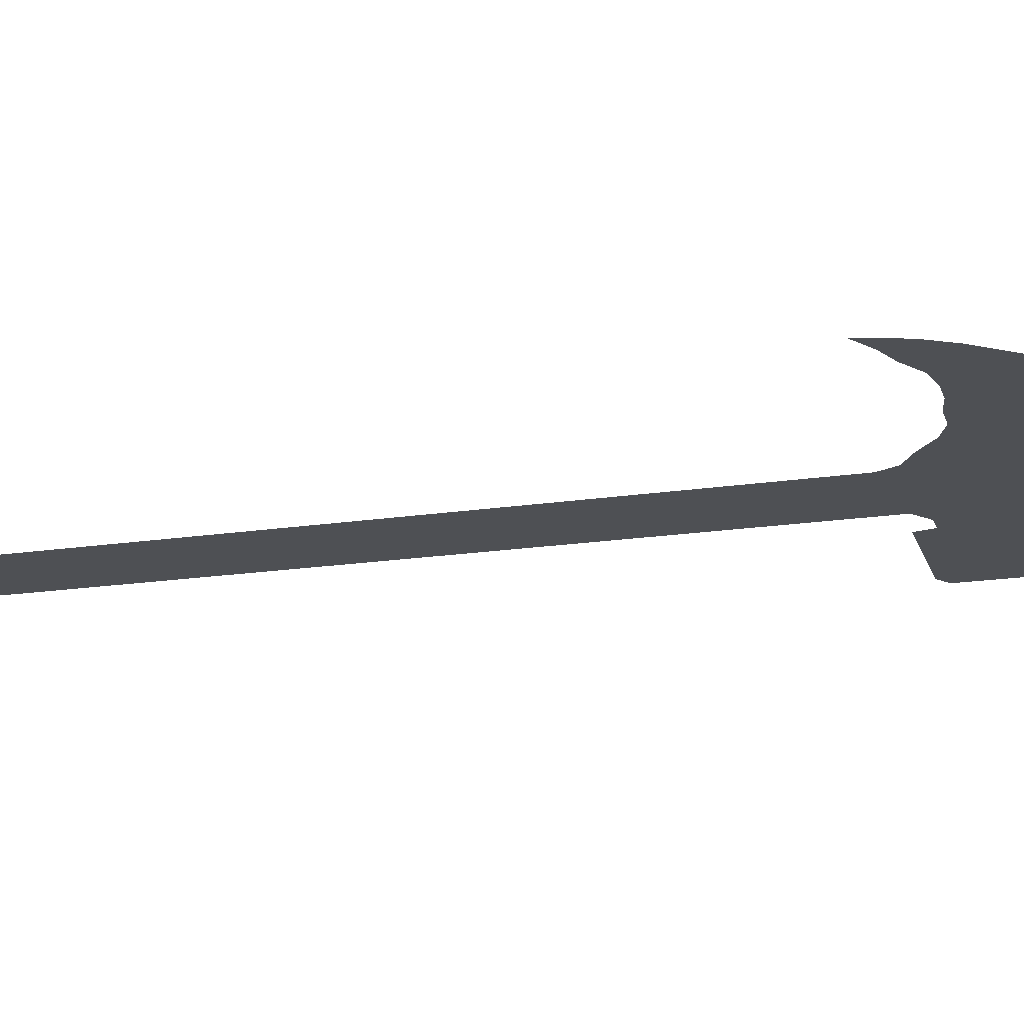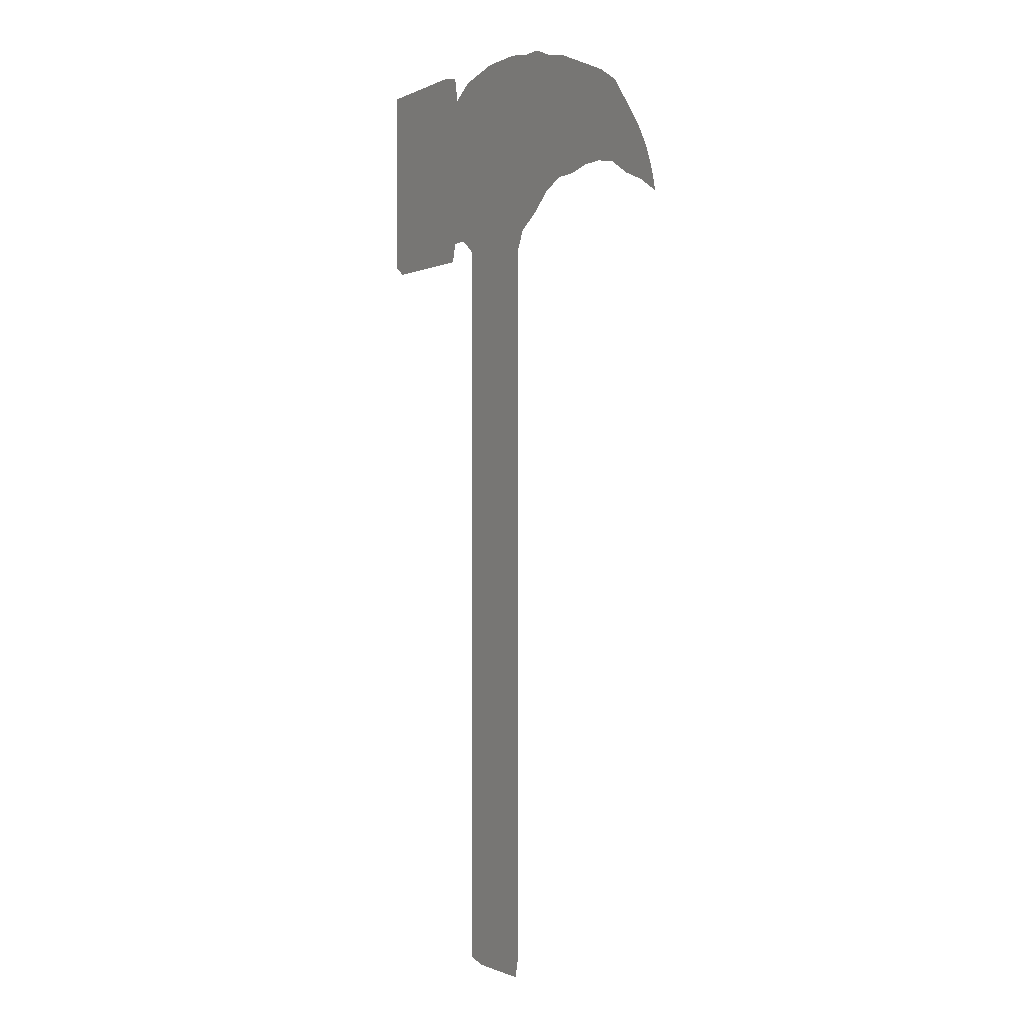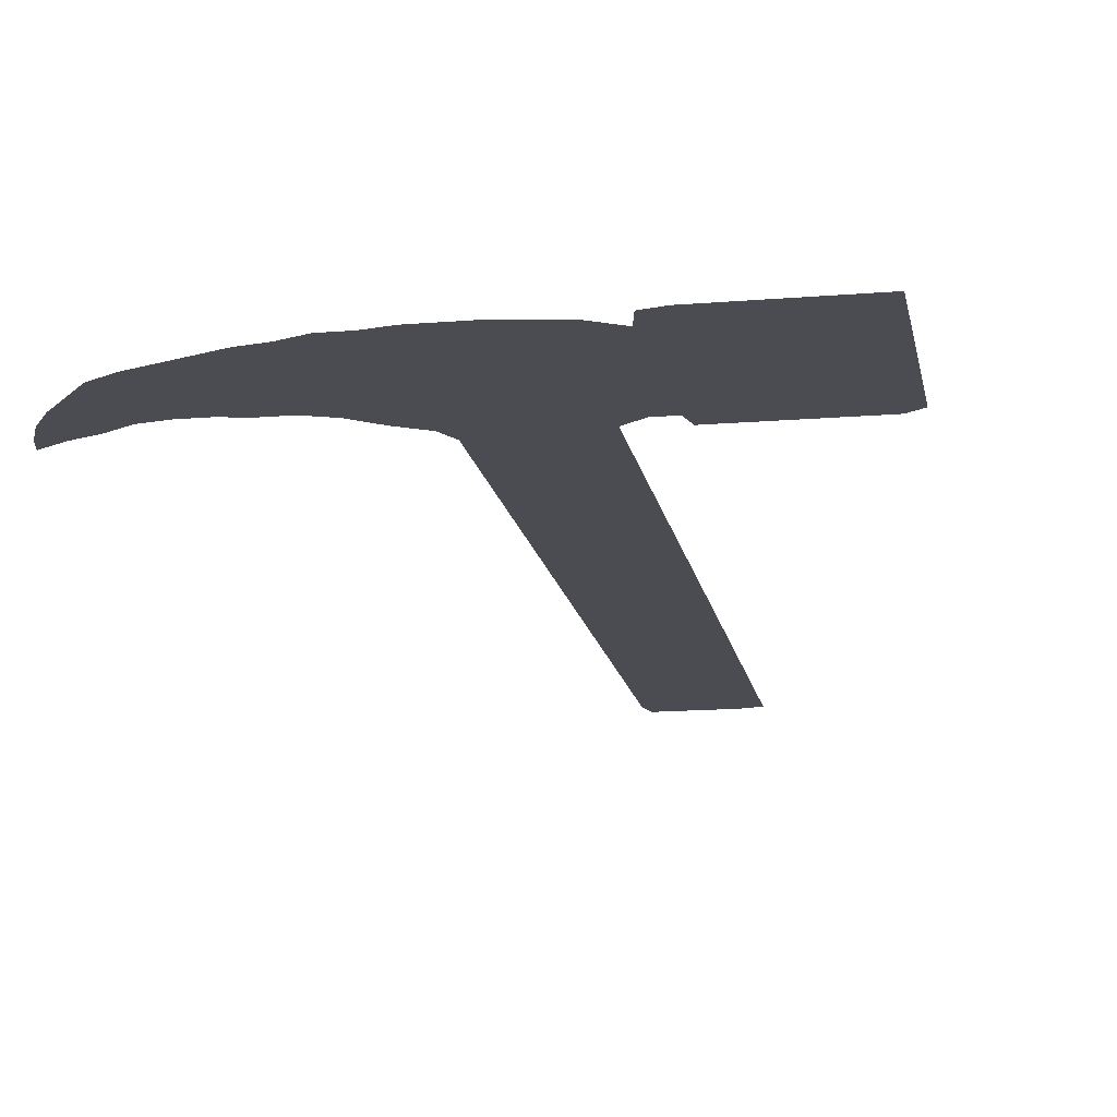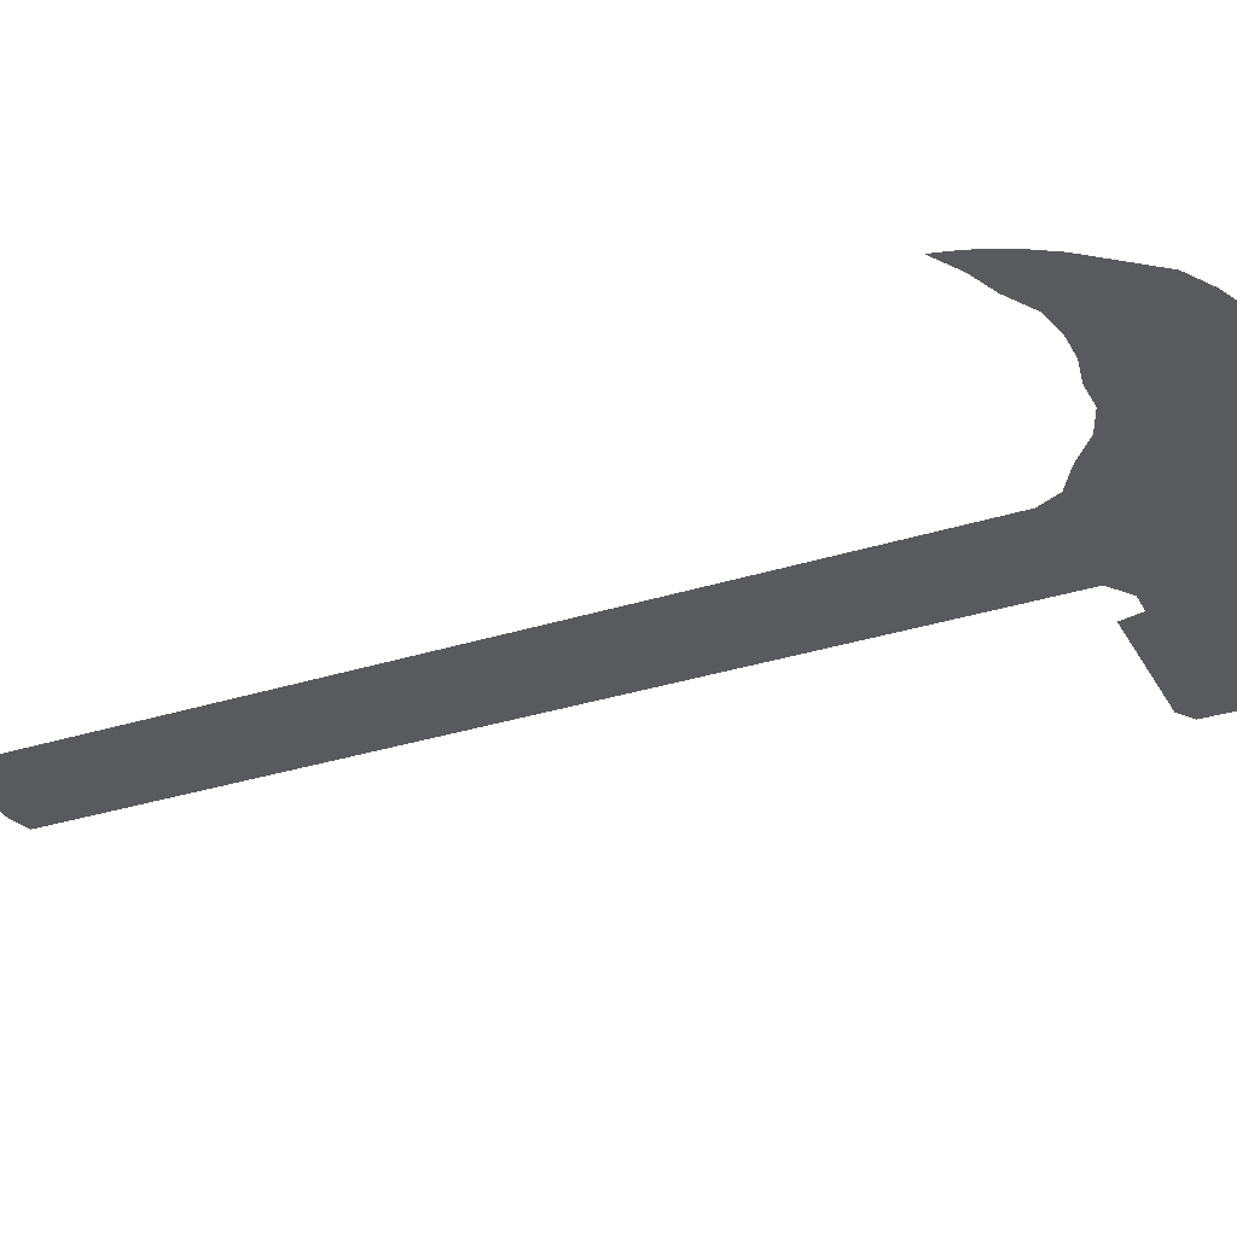
<metadata>
{"format":"obj","ext":"obj","renderer":"f3d","projection":"perspective","resolution":1024,"background":"white","views":[{"elev":-18.8,"azim":106.2,"up":"+Z"},{"elev":-0.9,"azim":60.0,"up":"+Y"},{"elev":-15.4,"azim":-170.0,"up":"+Z"},{"elev":-31.4,"azim":114.4,"up":"+Z"}]}
</metadata>
<code>
v 0.1878 0.5074 0
v 0.1878 0.5304 0
v 0.1878 0.5554 0
v 0.1878 0.5822 0
v 0.1878 0.6082 0
v 0.1878 0.6336 0
v 0.1878 0.6615 0
v 0.1878 0.6883 0
v 0.1878 0.7159 0
v 0.1878 0.7416 0
v 0.1878 0.7666 0
v 0.1878 0.7919 0
v 0.1675 0.8071 0
v 0.1472 0.8071 0
v 0.1421 0.7868 0
v 0.1167 0.7868 0
v 0.09343 0.7868 0
v 0.0655 0.7868 0
v 0.04054 0.7868 0
v 0.01523 0.7868 0
v 0 0.797 0
v 0 0.818 0
v 0 0.8432 0
v 0 0.8733 0
v 0 0.899 0
v 0 0.9244 0
v 0 0.9498 0
v 0 0.9726 0
v 0 1 0
v 0.02511 1 0
v 0.05074 1 0
v 0.07631 1 0
v 0.1011 1 0
v 0.1269 1 0
v 0.1472 0.9949 0
v 0.1523 0.9695 0
v 0.1777 0.9848 0
v 0.2009 0.9894 0
v 0.2284 0.9949 0
v 0.2534 0.9949 0
v 0.2792 0.9949 0
v 0.3046 0.9899 0
v 0.33 0.9899 0
v 0.3553 0.9797 0
v 0.3807 0.9746 0
v 0.4056 0.9647 0
v 0.4309 0.9545 0
v 0.4568 0.9442 0
v 0.4822 0.9289 0
v 0.5029 0.9031 0
v 0.5228 0.8782 0
v 0.5381 0.8528 0
v 0.5482 0.8274 0
v 0.5533 0.8071 0
v 0.5279 0.8223 0
v 0.5025 0.8325 0
v 0.4772 0.8477 0
v 0.4518 0.8528 0
v 0.4264 0.8528 0
v 0.401 0.8477 0
v 0.3756 0.8477 0
v 0.3503 0.8376 0
v 0.3249 0.8173 0
v 0.2995 0.802 0
v 0.2893 0.7817 0
v 0.2893 0.7568 0
v 0.2893 0.7352 0
v 0.2893 0.7101 0
v 0.2893 0.6856 0
v 0.2893 0.6597 0
v 0.2893 0.6343 0
v 0.2893 0.6116 0
v 0.2893 0.5879 0
v 0.2893 0.5633 0
v 0.2893 0.5381 0
v 0.2893 0.5136 0
v 0.2893 0.4874 0
v 0.2893 0.4619 0
v 0.2893 0.4366 0
v 0.2893 0.4112 0
v 0.2893 0.3858 0
v 0.2893 0.3604 0
v 0.2893 0.335 0
v 0.2893 0.3096 0
v 0.2893 0.2823 0
v 0.2893 0.2541 0
v 0.2893 0.2291 0
v 0.2893 0.2032 0
v 0.2893 0.1777 0
v 0.2893 0.1523 0
v 0.2893 0.1269 0
v 0.2893 0.1013 0
v 0.2893 0.07587 0
v 0.2893 0.0452 0
v 0.2893 0.02031 0
v 0.2843 0 0
v 0.2592 0 0
v 0.2338 0 0
v 0.2081 0 0
v 0.1878 0.005076 0
v 0.1878 0.03256 0
v 0.1878 0.05568 0
v 0.1878 0.08013 0
v 0.1878 0.1091 0
v 0.1878 0.1365 0
v 0.1878 0.1615 0
v 0.1878 0.1853 0
v 0.1878 0.2111 0
v 0.1878 0.2361 0
v 0.1878 0.2645 0
v 0.1878 0.2895 0
v 0.1878 0.3168 0
v 0.1878 0.3406 0
v 0.1878 0.3658 0
v 0.1878 0.3911 0
v 0.1878 0.4163 0
v 0.1878 0.4416 0
v 0.1878 0.4617 0
v 0.1878 0.4827 0
v 0.07665 0.9348 0
v 0.07292 0.8466 0
v 0.1488 0.8851 0
v 0.2371 0.09033 0
v 0.1335 0.9783 0
v 0.1128 0.974 0
v 0.475 0.9002 0
v 0.392 0.9123 0
v 0.3673 0.9221 0
v 0.348 0.9041 0
v 0.3239 0.968 0
v 0.3259 0.9146 0
v 0.2566 0.8938 0
v 0.2378 0.14 0
v 0.2356 0.06439 0
v 0.2384 0.1152 0
v 0.2383 0.191 0
v 0.2408 0.8004 0
v 0.2086 0.9061 0
v 0.2433 0.7729 0
v 0.5077 0.8561 0
v 0.3044 0.9079 0
v 0.2798 0.8995 0
v 0.2387 0.1653 0
v 0.2395 0.2155 0
v 0.1833 0.8932 0
v 0.07406 0.956 0
v 0.04462 0.959 0
v 0.02572 0.8301 0
v 0.02326 0.8066 0
v 0.05202 0.837 0
v 0.1148 0.8067 0
v 0.4918 0.8769 0
v 0.5247 0.839 0
v 0.4184 0.9013 0
v 0.2393 0.7502 0
v 0.2062 0.02278 0
v 0.2688 0.02565 0
v 0.2385 0.317 0
v 0.2385 0.6985 0
v 0.4469 0.899 0
v 0.2388 0.2915 0
v 0.2384 0.3421 0
v 0.2386 0.7244 0
v 0.2389 0.266 0
v 0.2384 0.3675 0
v 0.2399 0.2404 0
v 0.2383 0.3928 0
v 0.2377 0.4187 0
v 0.2378 0.4442 0
v 0.2384 0.4699 0
v 0.2381 0.5969 0
v 0.2381 0.5463 0
v 0.2382 0.6223 0
v 0.2385 0.5205 0
v 0.238 0.5716 0
v 0.2384 0.6475 0
v 0.2386 0.4952 0
v 0.2384 0.6728 0
v 0.01952 0.9725 0
v 0.1148 0.874 0
v 0.1056 0.8281 0
v 0.1509 0.8372 0
v 0.2122 0.08689 0
v 0.3388 0.9533 0
v 0.3626 0.9509 0
v 0.464 0.8754 0
v 0.2737 0.8458 0
v 0.2125 0.1304 0
v 0.2587 0.07449 0
v 0.2092 0.06465 0
v 0.2634 0.09532 0
v 0.216 0.1086 0
v 0.264 0.1193 0
v 0.2112 0.1849 0
v 0.2729 0.8042 0
v 0.2207 0.854 0
v 0.197 0.858 0
v 0.2126 0.8064 0
v 0.147 0.9157 0
v 0.2583 0.9206 0
v 0.2001 0.8335 0
v 0.2626 0.7823 0
v 0.1887 0.8131 0
v 0.2638 0.1445 0
v 0.2161 0.1589 0
v 0.264 0.1696 0
v 0.2133 0.2116 0
v 0.2639 0.1952 0
v 0.1291 0.8292 0
v 0.1757 0.8476 0
v 0.2396 0.8749 0
v 0.102 0.9455 0
v 0.02089 0.9438 0
v 0.04015 0.9352 0
v 0.4114 0.9331 0
v 0.2378 0.9713 0
v 0.2298 0.828 0
v 0.2299 0.9259 0
v 0.2171 0.7773 0
v 0.2138 0.7486 0
v 0.2648 0.7533 0
v 0.2133 0.3059 0
v 0.2127 0.6949 0
v 0.4361 0.9249 0
v 0.2128 0.2807 0
v 0.2639 0.2987 0
v 0.2131 0.3312 0
v 0.2638 0.3242 0
v 0.2638 0.703 0
v 0.2641 0.7281 0
v 0.2133 0.7213 0
v 0.2136 0.2544 0
v 0.2648 0.2726 0
v 0.2131 0.3565 0
v 0.2637 0.3496 0
v 0.2176 0.232 0
v 0.2642 0.2463 0
v 0.2646 0.2205 0
v 0.2131 0.3819 0
v 0.2637 0.375 0
v 0.2129 0.4079 0
v 0.2637 0.4004 0
v 0.2134 0.4334 0
v 0.2637 0.4257 0
v 0.2112 0.4607 0
v 0.2637 0.4512 0
v 0.2129 0.5914 0
v 0.2131 0.5392 0
v 0.213 0.6175 0
v 0.2633 0.6019 0
v 0.2132 0.5135 0
v 0.2638 0.5271 0
v 0.2637 0.5529 0
v 0.2125 0.5657 0
v 0.2636 0.5776 0
v 0.2131 0.6425 0
v 0.2639 0.6265 0
v 0.2639 0.4769 0
v 0.2138 0.4889 0
v 0.264 0.502 0
v 0.2639 0.652 0
v 0.213 0.6685 0
v 0.2639 0.677 0
v 0.1071 0.9183 0
v 0.03466 0.8779 0
v 0.06448 0.9778 0
v 0.3866 0.943 0
v 0.2708 0.8716 0
v 0.3708 0.8943 0
v 0.3483 0.8796 0
v 0.2472 0.9469 0
v 0.2651 0.05339 0
v 0.2485 0.8504 0
v 0.216 0.9505 0
v 0.2334 0.9004 0
v 0.2094 0.8802 0
v 0.02755 0.8548 0
v 0.3225 0.867 0
v 0.2968 0.8557 0
v 0.04102 0.9818 0
v 0.293 0.8272 0
v 0.1869 0.941 0
v 0.1684 0.9265 0
v 0.08961 0.9746 0
v 0.07977 0.817 0
v 0.3945 0.8823 0
v 0.2588 0.825 0
v 0.278 0.9462 0
v 0.2629 0.9702 0
v 0.1706 0.8259 0
v 0.04977 0.8116 0
v 0.2133 0.973 0
v 0.2474 0.01729 0
v 0.2028 0.04409 0
v 0.1245 0.9011 0
v 0.0557 0.8641 0
v 0.09596 0.8942 0
v 0.2267 0.02019 0
v 0.325 0.8905 0
v 0.2863 0.9234 0
v 0.2453 0.03884 0
v 0.1577 0.8611 0
v 0.3479 0.8573 0
v 0.2063 0.9288 0
v 0.1567 0.9447 0
v 0.1872 0.9166 0
v 0.05577 0.918 0
v 0.4597 0.9196 0
v 0.3118 0.9382 0
v 0.2225 0.04321 0
v 0.4372 0.8765 0
v 0.1359 0.8577 0
v 0.0946 0.8482 0
v 0.1162 0.8484 0
v 0.3013 0.9618 0
v 0.374 0.8684 0
v 0.2762 0.7687 0
v 0.1783 0.8726 0
v 0.05846 0.9405 0
v 0.1303 0.9554 0
v 0.08371 0.9162 0
v 0.1286 0.931 0
v 0.06503 0.8917 0
v 0.01934 0.8927 0
v 0.04092 0.9 0
v 0.2014 0.147 0
v 0.3424 0.9308 0
v 0.3211 0.8423 0
v 0.2991 0.8814 0
v 0.1851 0.9637 0
v 0.08337 0.8713 0
v 0.1659 0.906 0
v 0.5389 0.8237 0
v 0.02443 0.9167 0
v 0.2849 0.9725 0
v 0.4148 0.8728 0
f 209 182 312
f 99 156 100
f 28 179 29
f 125 212 320
f 128 129 269
f 186 160 311
f 189 123 134
f 135 192 123
f 193 133 135
f 34 124 35
f 276 196 211
f 290 203 201
f 217 287 273
f 139 202 137
f 42 130 43
f 289 271 288
f 95 157 96
f 143 205 133
f 206 136 143
f 208 144 136
f 210 201 197
f 36 330 37
f 290 201 210
f 275 276 211
f 19 291 149
f 181 313 285
f 20 149 21
f 152 57 140
f 52 140 153
f 53 153 333
f 217 137 287
f 38 292 39
f 160 186 126
f 142 132 268
f 155 221 139
f 94 272 157
f 226 158 161
f 228 162 158
f 14 151 15
f 163 230 155
f 231 159 163
f 233 161 164
f 235 165 162
f 237 164 166
f 238 166 144
f 240 167 165
f 242 168 167
f 244 169 168
f 246 170 169
f 171 250 173
f 174 252 172
f 254 172 175
f 175 255 171
f 173 257 176
f 177 259 170
f 174 177 260
f 262 176 178
f 178 263 159
f 27 213 179
f 295 199 322
f 331 313 180
f 189 191 123
f 156 101 100
f 179 30 29
f 33 125 34
f 34 125 124
f 49 126 50
f 46 267 215
f 185 128 267
f 287 195 281
f 299 141 329
f 44 184 185
f 129 270 269
f 142 300 200
f 195 65 64
f 193 204 133
f 190 134 183
f 189 134 272
f 301 272 134
f 183 123 192
f 191 193 135
f 192 135 188
f 206 208 136
f 124 36 35
f 12 219 198
f 198 219 137
f 138 275 218
f 138 276 275
f 210 318 302
f 287 281 187
f 51 140 52
f 130 44 43
f 270 299 278
f 278 279 328
f 94 157 95
f 157 97 96
f 188 133 205
f 204 206 143
f 205 143 194
f 208 238 144
f 194 136 207
f 304 218 274
f 282 304 274
f 330 38 37
f 281 64 63
f 283 332 306
f 334 307 214
f 147 214 319
f 266 146 284
f 148 277 23
f 148 23 22
f 18 291 19
f 149 291 148
f 149 22 21
f 19 149 20
f 140 57 56
f 50 152 51
f 51 152 140
f 152 186 57
f 52 153 53
f 153 56 55
f 153 140 56
f 153 55 333
f 127 269 286
f 215 154 224
f 145 276 138
f 48 308 49
f 131 309 141
f 203 198 201
f 184 130 309
f 202 139 221
f 221 155 230
f 219 220 155
f 98 298 99
f 310 190 294
f 181 209 314
f 226 228 158
f 229 159 263
f 160 154 311
f 186 311 58
f 233 226 161
f 225 161 222
f 228 235 162
f 222 158 227
f 151 17 16
f 151 16 15
f 231 223 159
f 220 231 163
f 230 163 229
f 237 233 164
f 232 164 225
f 235 240 165
f 227 162 234
f 238 237 166
f 236 166 232
f 207 144 236
f 240 242 167
f 234 165 239
f 242 244 168
f 239 167 241
f 244 246 169
f 241 168 243
f 246 258 170
f 243 169 245
f 250 171 255
f 253 172 252
f 257 173 250
f 249 247 171
f 252 174 260
f 248 251 174
f 254 248 172
f 255 175 253
f 247 254 175
f 261 176 257
f 256 249 173
f 245 170 259
f 258 260 177
f 177 251 259
f 262 256 176
f 263 178 261
f 223 262 178
f 179 147 280
f 27 179 28
f 280 147 266
f 26 213 27
f 331 180 297
f 314 312 180
f 183 103 190
f 42 315 130
f 130 315 309
f 185 327 128
f 279 268 187
f 188 105 104
f 93 191 189
f 92 193 191
f 192 104 183
f 91 204 193
f 194 107 106
f 137 195 287
f 198 137 217
f 197 196 276
f 197 201 196
f 318 145 122
f 179 280 30
f 142 200 132
f 202 65 195
f 288 271 200
f 90 206 204
f 205 106 326
f 89 208 206
f 207 108 194
f 88 238 208
f 318 276 145
f 14 209 151
f 210 197 318
f 120 321 212
f 211 273 268
f 319 120 146
f 213 214 147
f 209 181 151
f 151 181 285
f 215 127 154
f 218 275 200
f 218 200 271
f 11 220 219
f 10 231 220
f 221 66 317
f 8 262 223
f 224 154 160
f 84 228 226
f 83 235 228
f 229 68 230
f 230 67 221
f 9 223 231
f 85 226 233
f 82 240 235
f 86 233 237
f 87 237 238
f 81 242 240
f 80 244 242
f 79 246 244
f 245 118 117
f 78 258 246
f 4 254 247
f 2 251 248
f 5 247 249
f 250 72 257
f 1 259 251
f 252 75 253
f 253 74 255
f 3 248 254
f 255 73 250
f 6 249 256
f 257 71 261
f 77 260 258
f 259 119 245
f 252 260 76
f 261 70 263
f 7 256 262
f 263 69 229
f 305 36 320
f 120 212 146
f 264 295 322
f 323 307 325
f 324 334 25
f 241 243 116
f 297 295 264
f 307 321 120
f 321 297 264
f 92 191 93
f 32 266 284
f 45 267 46
f 215 267 127
f 44 185 45
f 45 185 267
f 267 128 127
f 211 268 132
f 130 184 44
f 239 241 115
f 327 131 129
f 185 184 327
f 316 303 61
f 316 270 303
f 127 128 269
f 39 216 40
f 137 202 195
f 90 204 91
f 190 103 102
f 134 123 183
f 93 272 94
f 93 189 272
f 183 104 103
f 91 193 92
f 191 135 123
f 192 188 104
f 135 133 188
f 88 208 89
f 12 203 13
f 195 64 281
f 273 187 268
f 273 287 187
f 275 132 200
f 274 271 216
f 274 218 271
f 196 217 273
f 275 211 132
f 211 196 273
f 290 210 182
f 302 318 122
f 324 25 24
f 277 265 24
f 148 150 277
f 11 219 12
f 219 139 137
f 303 328 62
f 270 278 303
f 279 281 328
f 279 187 281
f 141 142 329
f 326 106 105
f 89 206 90
f 204 143 133
f 205 194 106
f 143 136 194
f 87 238 88
f 194 108 107
f 136 144 207
f 330 292 38
f 234 239 114
f 330 282 274
f 145 138 306
f 14 290 182
f 122 145 332
f 199 332 283
f 330 305 282
f 25 334 26
f 26 334 213
f 320 36 124
f 284 212 125
f 31 266 32
f 125 33 284
f 277 24 23
f 151 285 17
f 285 121 150
f 17 285 18
f 286 316 60
f 60 316 61
f 154 127 286
f 201 198 217
f 207 236 109
f 201 217 196
f 41 335 42
f 289 288 335
f 317 66 65
f 221 67 66
f 10 220 11
f 219 155 139
f 83 228 84
f 229 69 68
f 336 60 59
f 84 226 85
f 222 112 111
f 161 158 222
f 82 235 83
f 227 113 112
f 158 162 227
f 8 223 9
f 9 231 10
f 220 163 155
f 230 68 67
f 163 159 229
f 85 233 86
f 225 111 110
f 164 161 225
f 81 240 82
f 234 114 113
f 162 165 234
f 86 237 87
f 232 110 109
f 166 164 232
f 207 109 108
f 144 166 236
f 80 242 81
f 239 115 114
f 165 167 239
f 79 244 80
f 241 116 115
f 167 168 241
f 78 246 79
f 243 117 116
f 168 169 243
f 77 258 78
f 243 245 117
f 169 170 245
f 250 73 72
f 253 75 74
f 257 72 71
f 4 247 5
f 249 171 173
f 252 76 75
f 1 251 2
f 248 174 172
f 2 248 3
f 255 74 73
f 175 172 253
f 3 254 4
f 247 175 171
f 261 71 70
f 5 249 6
f 256 173 176
f 245 119 118
f 76 260 77
f 258 177 170
f 1 119 259
f 174 251 177
f 6 256 7
f 263 70 69
f 178 176 261
f 7 262 8
f 223 178 159
f 280 266 31
f 213 147 179
f 40 216 289
f 40 289 41
f 13 203 290
f 13 290 14
f 213 334 214
f 291 150 148
f 18 285 291
f 313 121 285
f 46 215 47
f 150 296 277
f 296 265 277
f 152 126 186
f 292 216 39
f 274 216 292
f 329 268 279
f 227 234 113
f 157 293 97
f 311 336 59
f 308 224 160
f 147 146 266
f 190 102 294
f 122 199 295
f 180 122 295
f 236 232 109
f 331 297 323
f 205 326 188
f 222 227 112
f 50 126 152
f 298 301 310
f 131 141 299
f 129 131 299
f 300 288 200
f 288 300 309
f 157 272 301
f 210 302 182
f 312 302 122
f 232 225 110
f 329 278 299
f 278 329 279
f 61 303 62
f 303 278 328
f 329 142 268
f 296 331 323
f 328 281 63
f 138 218 304
f 282 306 304
f 199 283 305
f 199 305 322
f 283 306 282
f 306 138 304
f 307 120 319
f 146 212 284
f 225 222 111
f 149 148 22
f 47 215 224
f 150 121 296
f 291 285 150
f 186 58 57
f 308 126 49
f 308 160 126
f 315 288 309
f 327 309 131
f 309 300 141
f 156 294 101
f 310 294 156
f 134 190 310
f 301 134 310
f 293 301 298
f 98 293 298
f 293 98 97
f 154 286 336
f 311 154 336
f 47 224 48
f 48 224 308
f 311 59 58
f 157 301 293
f 182 302 312
f 314 209 312
f 314 180 313
f 181 314 313
f 327 129 128
f 286 269 316
f 332 199 122
f 197 276 318
f 202 317 65
f 221 317 202
f 214 307 319
f 294 102 101
f 322 320 212
f 125 320 124
f 264 212 321
f 323 297 321
f 264 322 212
f 322 305 320
f 265 296 323
f 265 324 24
f 265 323 325
f 265 325 324
f 180 295 297
f 188 326 105
f 323 321 307
f 184 309 327
f 269 270 316
f 289 216 271
f 121 313 331
f 328 63 62
f 270 129 299
f 300 142 141
f 180 312 122
f 30 280 31
f 274 292 330
f 298 310 156
f 298 156 99
f 14 182 209
f 121 331 296
f 332 145 306
f 32 284 33
f 36 305 330
f 305 283 282
f 147 319 146
f 333 55 54
f 324 325 334
f 334 325 307
f 53 333 54
f 335 315 42
f 12 198 203
f 335 288 315
f 41 289 335
f 286 60 336

</code>
